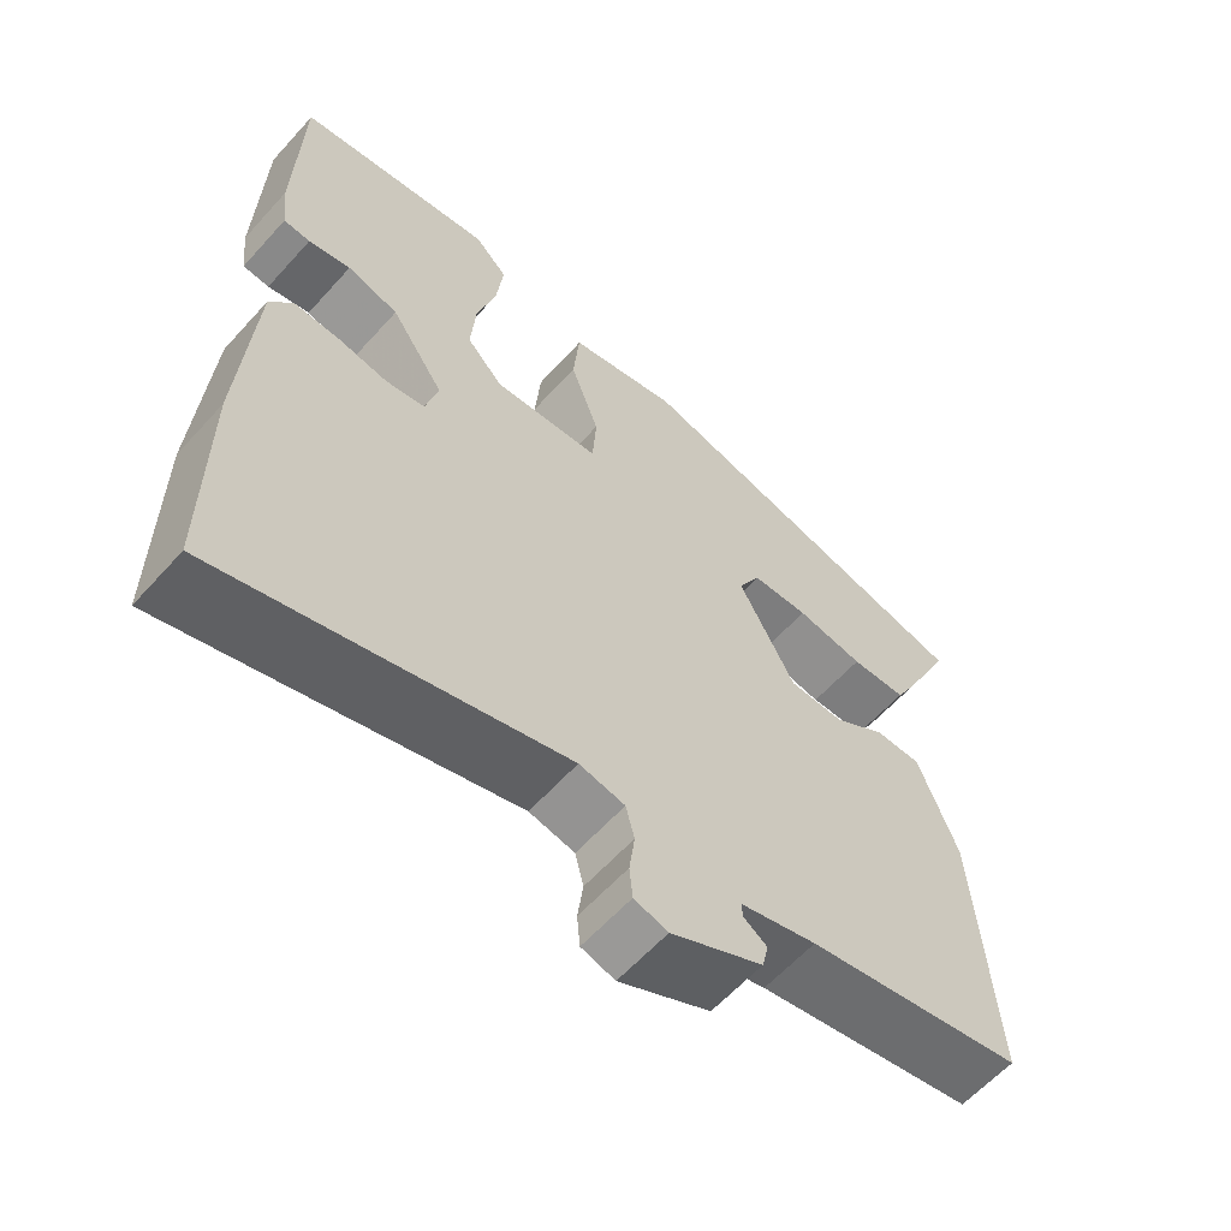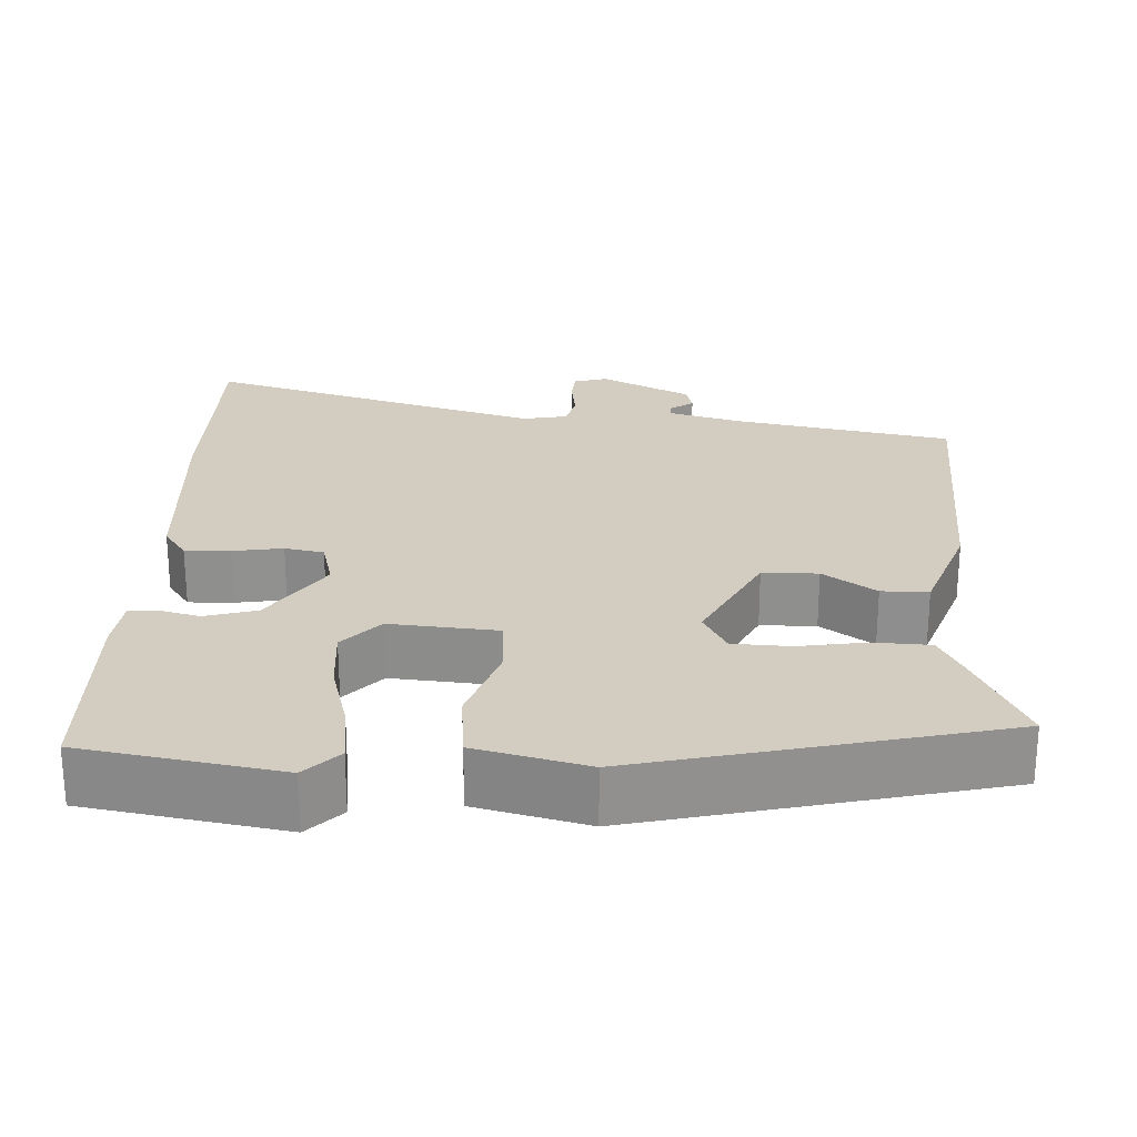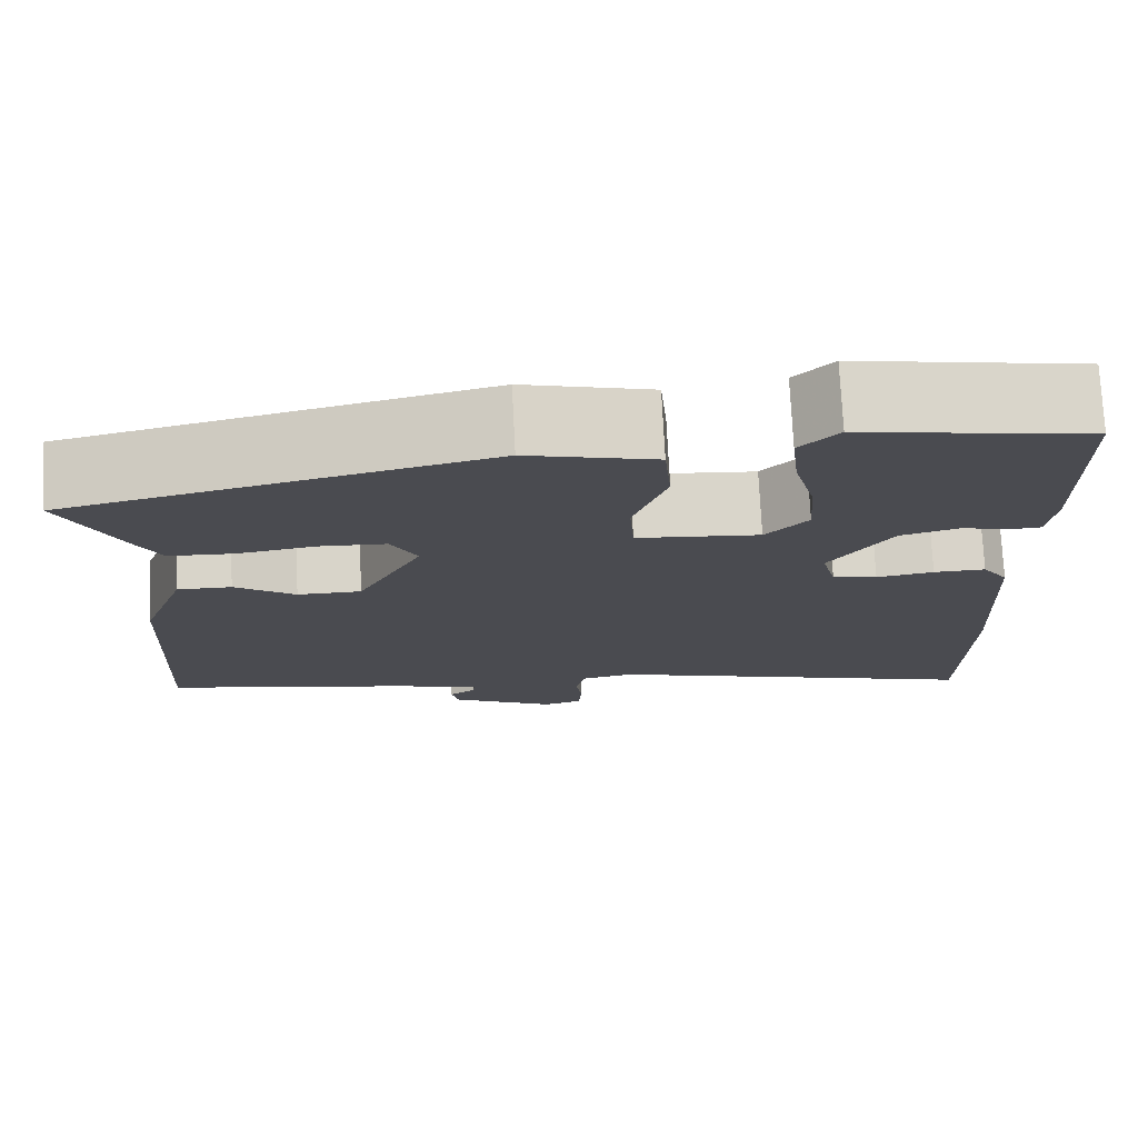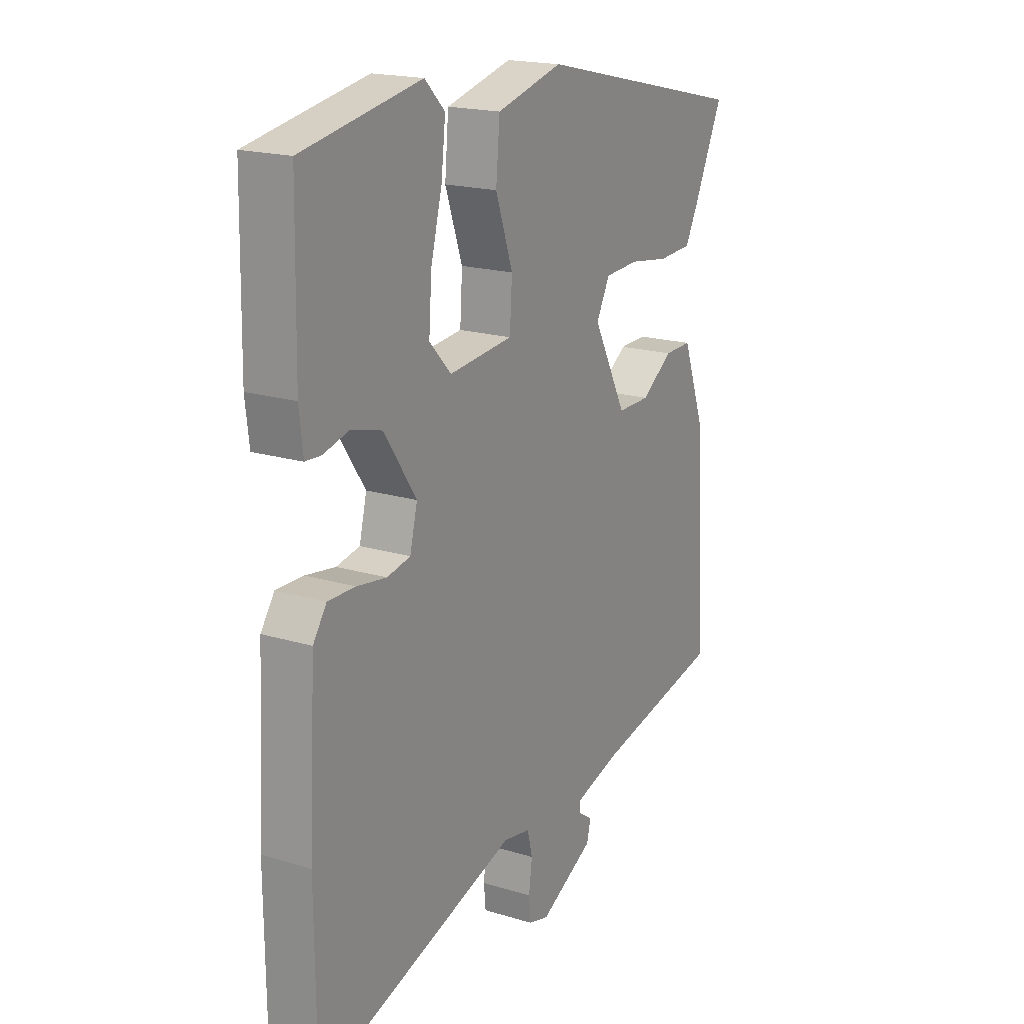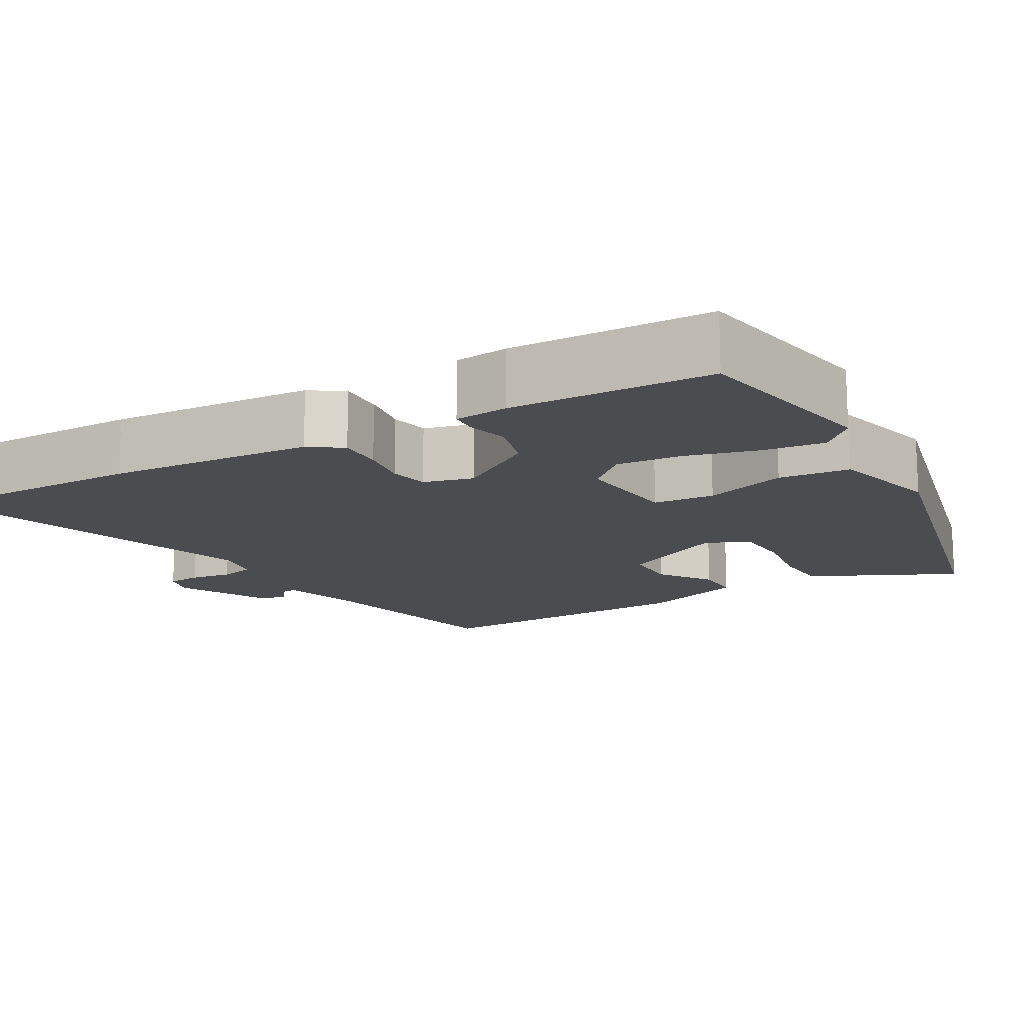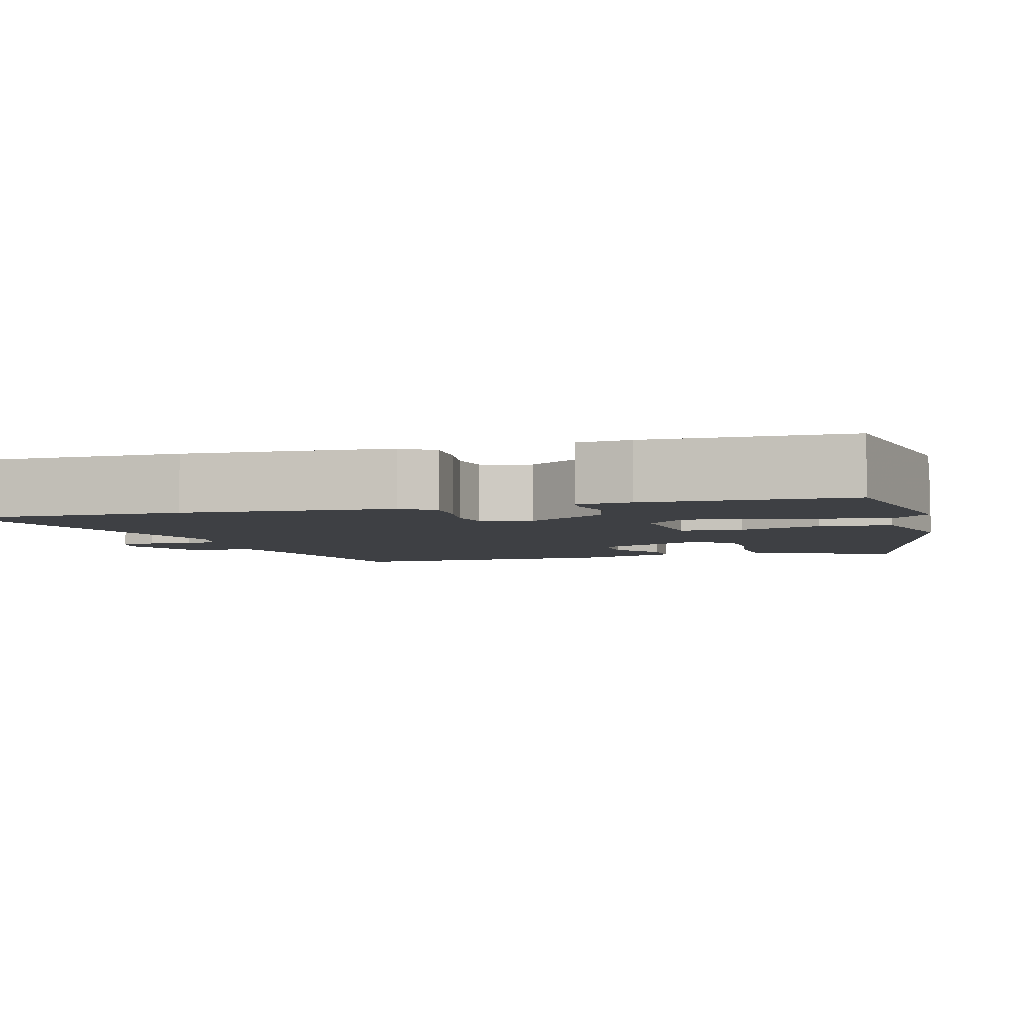
<metadata>
{"format":"obj","ext":"obj","renderer":"f3d","projection":"perspective","resolution":1024,"background":"white","views":[{"elev":-61.1,"azim":-41.9,"up":"+Z"},{"elev":24.6,"azim":2.1,"up":"+Y"},{"elev":75.3,"azim":177.1,"up":"+Z"},{"elev":18.9,"azim":-60.1,"up":"+Z"},{"elev":-14.8,"azim":-60.6,"up":"+Y"},{"elev":-4.6,"azim":-74.6,"up":"+Y"}]}
</metadata>
<code>
v 0.513 0.07 -0.445
v 0.235 0.07 -0.501
v 0.138 0.07 -0.529
v 0.139 0.07 -0.548
v 0.169 0.07 -0.569
v 0.161 0.07 -0.604
v 0.044 0.07 -0.664
v 0.001 0.07 -0.652
v -0.003 0.07 -0.609
v 0.004 0.07 -0.555
v -0.007 0.07 -0.511
v -0.065 0.07 -0.5
v -0.499 0.07 -0.633
v -0.501 0.07 -0.345
v -0.486 0.07 -0.08
v -0.457 0.07 -0.038
v -0.399 0.07 -0.039
v -0.335 0.07 -0.049
v -0.285 0.07 -0.039
v -0.269 0.07 0.025
v -0.338 0.07 0.127
v -0.404 0.07 0.145
v -0.458 0.07 0.131
v -0.492 0.07 0.133
v -0.5 0.07 0.202
v -0.495 0.07 0.46
v -0.242 0.07 0.506
v -0.199 0.07 0.463
v -0.208 0.07 0.383
v -0.232 0.07 0.291
v -0.238 0.07 0.207
v -0.191 0.07 0.157
v -0.054 0.07 0.17
v -0.049 0.07 0.249
v -0.086 0.07 0.355
v -0.078 0.07 0.446
v 0.064 0.07 0.483
v 0.525 0.07 0.377
v 0.462 0.07 0.243
v 0.434 0.07 0.189
v 0.362 0.07 0.185
v 0.275 0.07 0.198
v 0.202 0.07 0.194
v 0.173 0.07 0.139
v 0.245 0.07 0.001
v 0.316 0.07 0.001
v 0.383 0.07 0.048
v 0.443 0.07 0.049
v 0.493 0.07 -0.087
v 0.513 0 -0.445
v 0.235 0 -0.501
v 0.138 0 -0.529
v 0.139 0 -0.548
v 0.169 0 -0.569
v 0.161 0 -0.604
v 0.044 0 -0.664
v 0.001 0 -0.652
v -0.003 0 -0.609
v 0.004 0 -0.555
v -0.007 0 -0.511
v -0.065 0 -0.5
v -0.499 0 -0.633
v -0.501 0 -0.345
v -0.486 0 -0.08
v -0.457 0 -0.038
v -0.399 0 -0.039
v -0.335 0 -0.049
v -0.285 0 -0.039
v -0.269 0 0.025
v -0.338 0 0.127
v -0.404 0 0.145
v -0.458 0 0.131
v -0.492 0 0.133
v -0.5 0 0.202
v -0.495 0 0.46
v -0.242 0 0.506
v -0.199 0 0.463
v -0.208 0 0.383
v -0.232 0 0.291
v -0.238 0 0.207
v -0.191 0 0.157
v -0.054 0 0.17
v -0.049 0 0.249
v -0.086 0 0.355
v -0.078 0 0.446
v 0.064 0 0.483
v 0.525 0 0.377
v 0.462 0 0.243
v 0.434 0 0.189
v 0.362 0 0.185
v 0.275 0 0.198
v 0.202 0 0.194
v 0.173 0 0.139
v 0.245 0 0.001
v 0.316 0 0.001
v 0.383 0 0.048
v 0.443 0 0.049
v 0.493 0 -0.087
f 46 47 48 49
f 45 46 49 1
f 39 40 41 42
f 39 42 43
f 38 39 43
f 37 38 43
f 34 35 36 37
f 33 34 37 43
f 32 33 43 44
f 27 28 29 30
f 27 30 31
f 26 27 31
f 25 26 31 32
f 22 23 24 25
f 21 22 25 32
f 15 16 17 18
f 15 18 19
f 12 13 14 15
f 11 12 15 19
f 7 8 9 10
f 7 10 11
f 4 5 6 7
f 3 4 7 11
f 2 3 11 19
f 45 1 2 19
f 20 21 32 44
f 19 20 44 45
f 98 97 96 95
f 50 98 95 94
f 91 90 89 88
f 92 91 88
f 92 88 87
f 92 87 86
f 86 85 84 83
f 92 86 83 82
f 93 92 82 81
f 79 78 77 76
f 80 79 76
f 80 76 75
f 81 80 75 74
f 74 73 72 71
f 81 74 71 70
f 67 66 65 64
f 68 67 64
f 64 63 62 61
f 68 64 61 60
f 59 58 57 56
f 60 59 56
f 56 55 54 53
f 60 56 53 52
f 68 60 52 51
f 68 51 50 94
f 93 81 70 69
f 94 93 69 68
f 1 50 51 2
f 2 51 52 3
f 3 52 53 4
f 4 53 54 5
f 5 54 55 6
f 6 55 56 7
f 7 56 57 8
f 8 57 58 9
f 9 58 59 10
f 10 59 60 11
f 11 60 61 12
f 12 61 62 13
f 13 62 63 14
f 14 63 64 15
f 15 64 65 16
f 16 65 66 17
f 17 66 67 18
f 18 67 68 19
f 19 68 69 20
f 20 69 70 21
f 21 70 71 22
f 22 71 72 23
f 23 72 73 24
f 24 73 74 25
f 25 74 75 26
f 26 75 76 27
f 27 76 77 28
f 28 77 78 29
f 29 78 79 30
f 30 79 80 31
f 31 80 81 32
f 32 81 82 33
f 33 82 83 34
f 34 83 84 35
f 35 84 85 36
f 36 85 86 37
f 37 86 87 38
f 38 87 88 39
f 39 88 89 40
f 40 89 90 41
f 41 90 91 42
f 42 91 92 43
f 43 92 93 44
f 44 93 94 45
f 45 94 95 46
f 46 95 96 47
f 47 96 97 48
f 48 97 98 49
f 49 98 50 1

</code>
